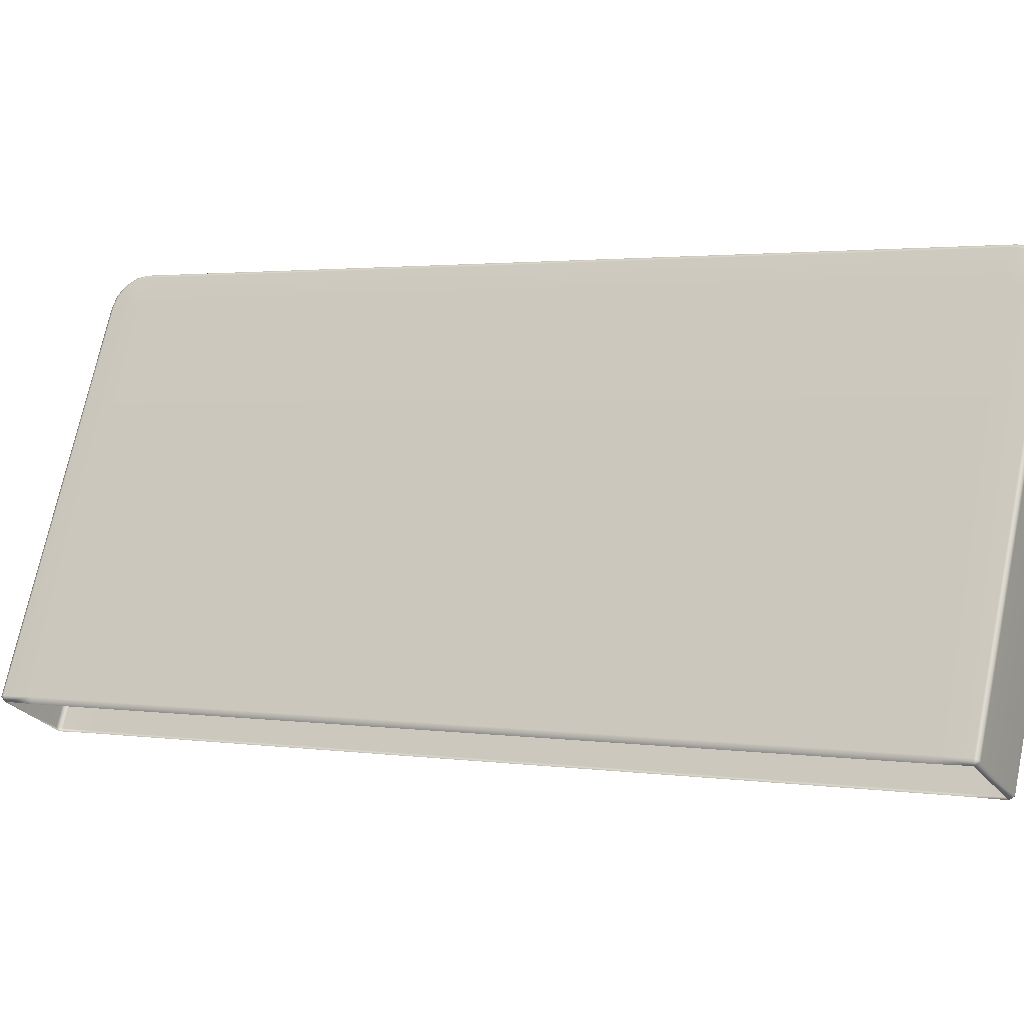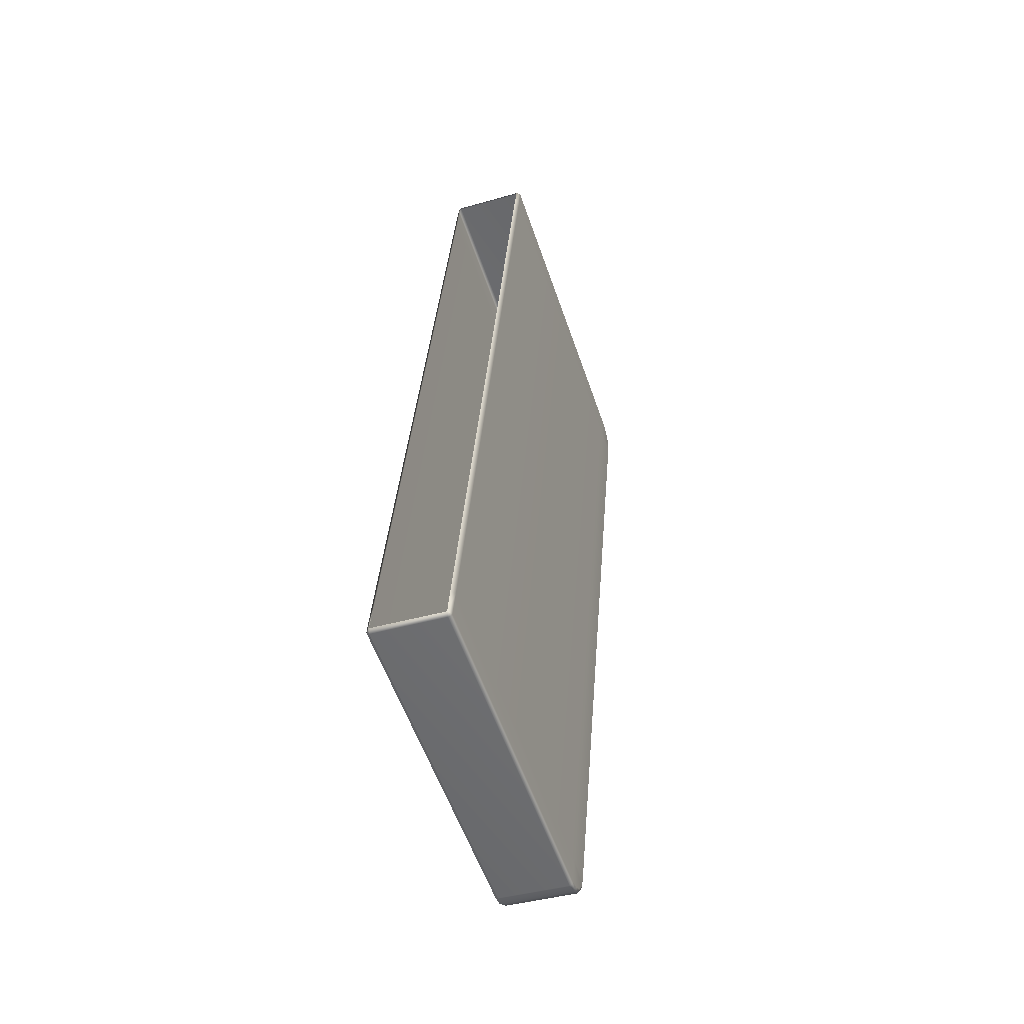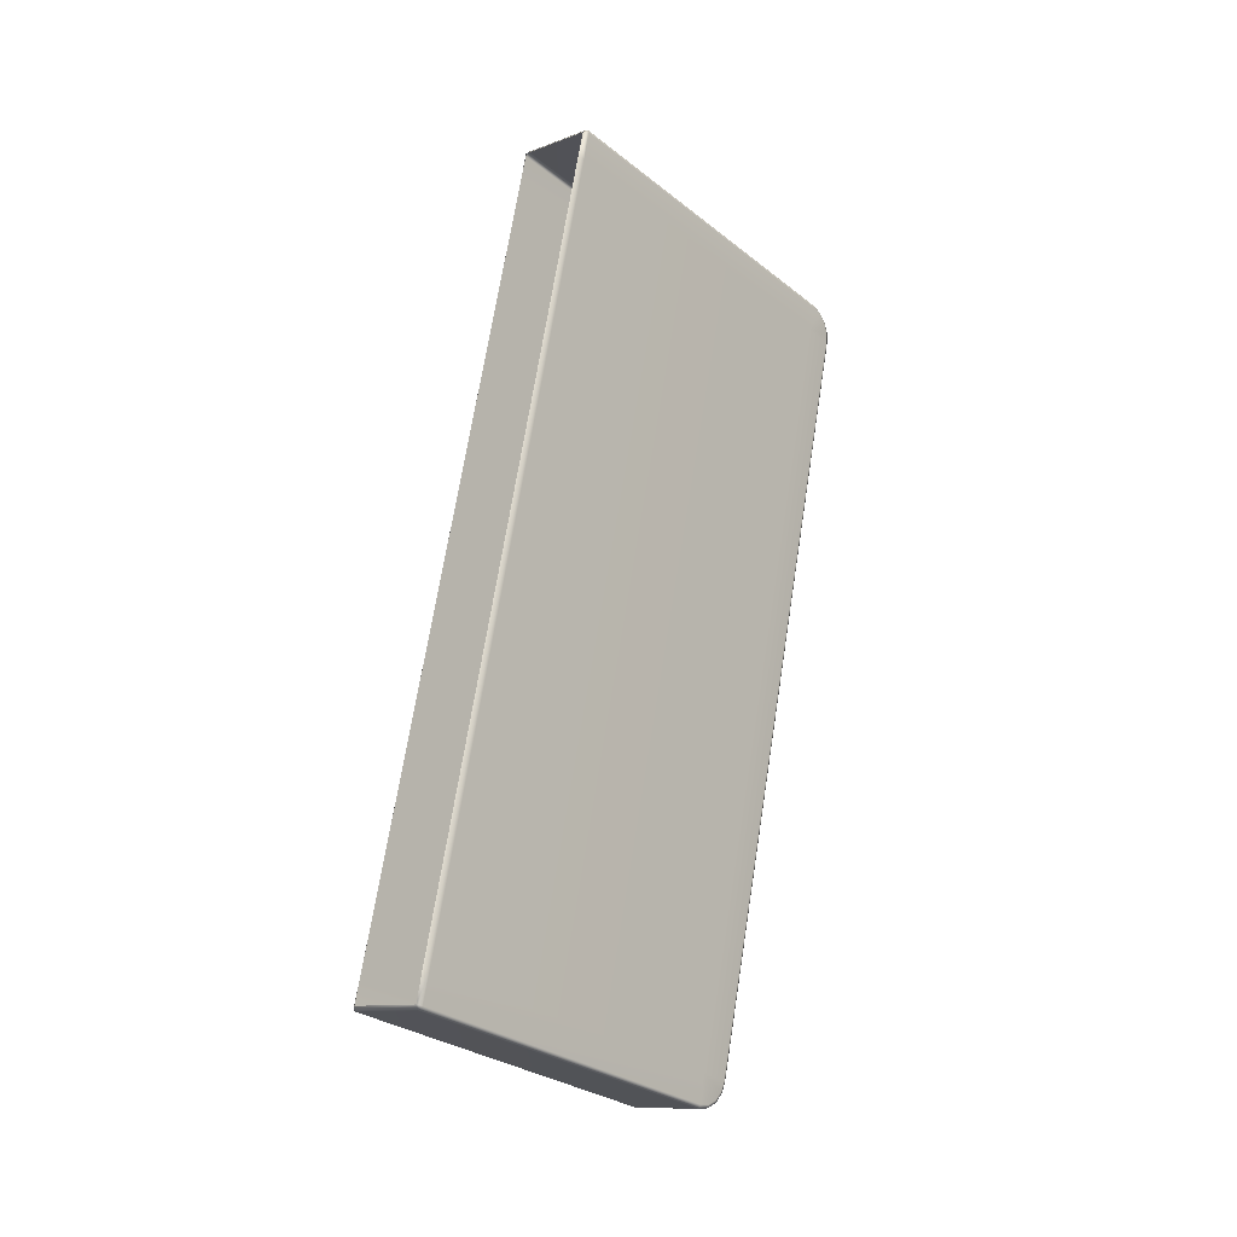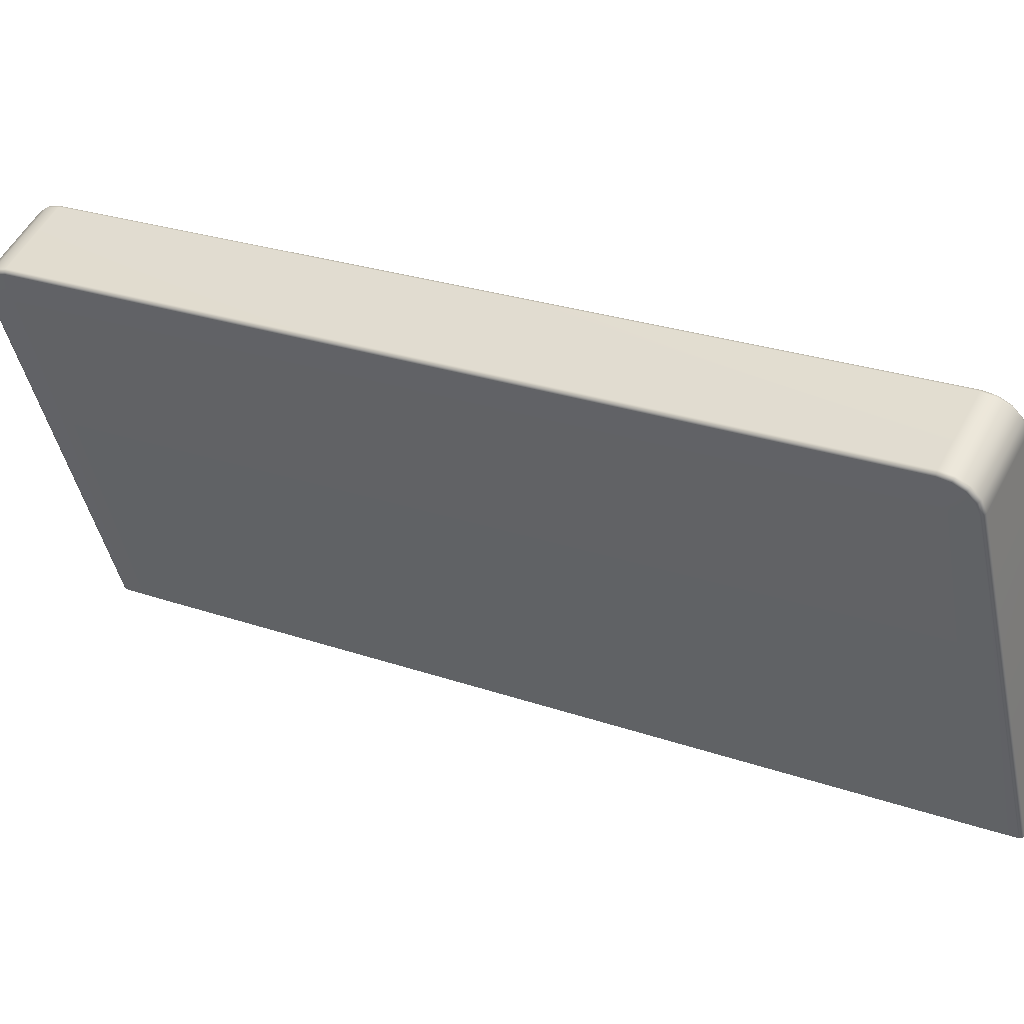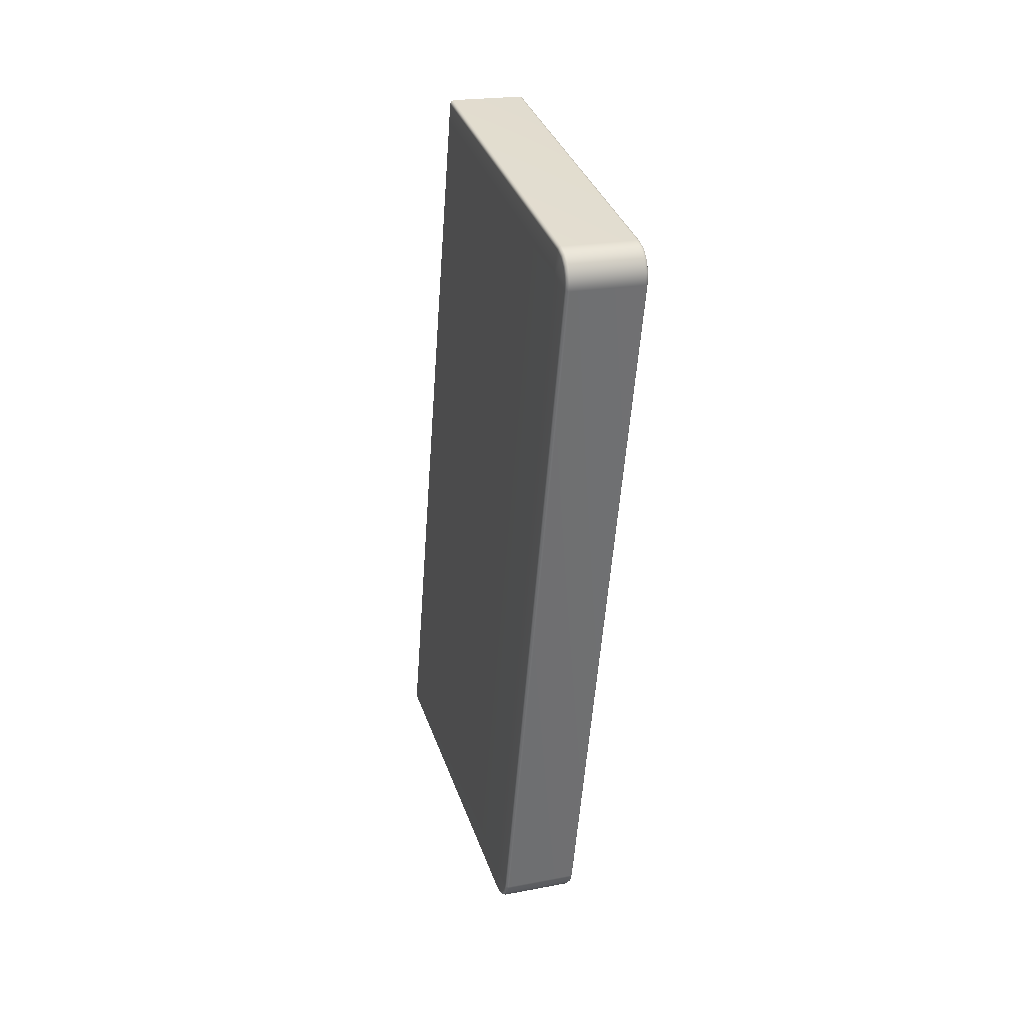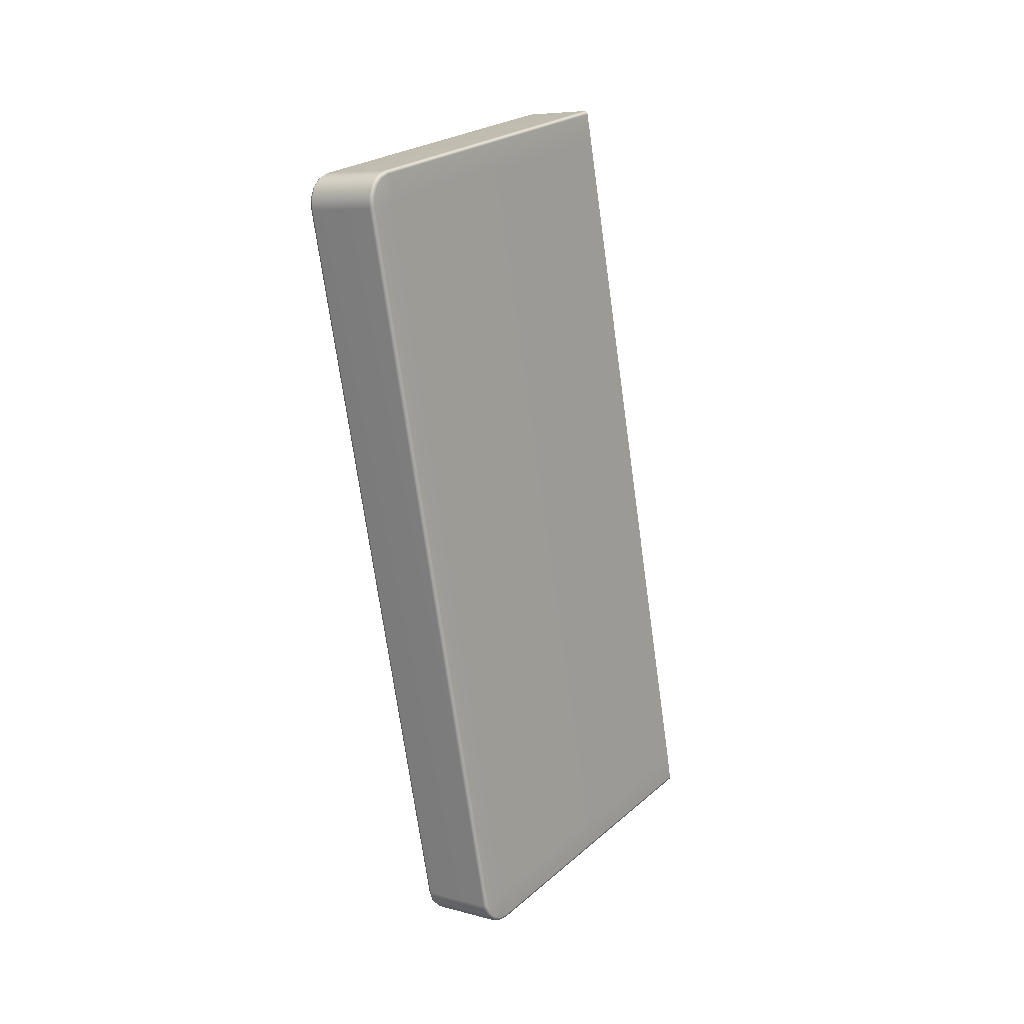
<metadata>
{"format":"obj","ext":"obj","renderer":"f3d","projection":"perspective","resolution":1024,"background":"white","views":[{"elev":-25.8,"azim":117.0,"up":"+Y"},{"elev":-41.3,"azim":19.2,"up":"+Z"},{"elev":-11.4,"azim":42.2,"up":"+Z"},{"elev":52.2,"azim":-62.8,"up":"+Y"},{"elev":21.7,"azim":161.6,"up":"+Z"},{"elev":7.3,"azim":-143.2,"up":"+Z"}]}
</metadata>
<code>
g LM4_rigidWall09
v 0 2.183 9.18
v 0.0132 6.242 8.251
v 0.01306 2.185 9.214
v 0.04465 2.137 9.188
v 0 2.1 8.849
v 0.04467 2.063 8.859
v 0.04467 -0.03727 0.006855
v 0 6.232 8.221
v 0.0132 6.369 8.193
v 0 6.35 8.167
v 0.0132 6.464 8.091
v 0 6.134 7.905
v 0 4.028 -0.9696
v 0 4.841e-07 -6.414e-07
v 0.04465 -0.1194 -0.32
v 0 6.436 8.074
v 0.0132 6.512 7.961
v 0 -0.07469 -0.334
v 0.01306 -0.08803 -0.3643
v 0.0132 3.969 -1.328
v 0 3.973 -1.296
v 0.0132 4.109 -1.333
v 0 4.104 -1.301
v 0.0132 4.239 -1.284
v 0 4.222 -1.257
v 0.0132 4.341 -1.19
v 0 6.48 7.956
v 0 6.475 7.825
v 0 4.314 -1.171
v 0.0132 6.507 7.821
v 0 4.369 -1.052
v 0.0132 4.399 -1.062
v 0.04505 6.52 7.819
v 0.04505 4.412 -1.067
v 0.04505 6.526 7.963
v 0.0132 6.464 8.091
v 0.04505 4.352 -1.198
v 0.0132 4.239 -1.284
v 0.04505 6.475 8.098
v 0.0132 6.369 8.193
v 0.04505 4.246 -1.296
v 0.0132 4.109 -1.333
v 0.04505 6.377 8.204
v 0.0132 6.242 8.251
v 0.04505 4.111 -1.346
v 0.0132 3.969 -1.328
v 0.04505 6.246 8.264
v 0.01306 2.185 9.214
v 0.04505 3.967 -1.341
v 0.01306 -0.08803 -0.3643
v 0.04465 2.187 9.227
v 0.04465 2.137 9.188
v 0.9274 2.137 9.188
v 0.9274 2.187 9.227
v 0.959 2.185 9.214
v 0.927 6.246 8.264
v 0.9589 6.242 8.251
v 0.927 6.377 8.204
v 0.9589 6.369 8.193
v 0.927 6.475 8.098
v 0.9589 6.464 8.091
v 0.927 6.526 7.963
v 0.9589 6.512 7.961
v 0.927 6.52 7.819
v 0.927 4.412 -1.067
v 0.9589 6.507 7.821
v 0.927 4.352 -1.198
v 0.927 4.246 -1.296
v 0.927 4.111 -1.346
v 0.927 3.967 -1.341
v 0.9589 4.239 -1.284
v 0.9589 4.109 -1.333
v 0.9589 3.969 -1.328
v 0.9589 4.341 -1.19
v 0.959 -0.08803 -0.3643
v 0.9274 -0.09271 -0.3772
v 0.9274 -0.1194 -0.32
v 0.04465 -0.09271 -0.3772
v 0.04465 -0.1194 -0.32
v 0.9589 4.399 -1.062
v 0.9721 4.314 -1.171
v 0.9721 4.222 -1.257
v 0.9721 4.028 -0.9696
v 0.9589 4.239 -1.284
v 0.9721 4.104 -1.301
v 0.9589 4.109 -1.333
v 0.9721 3.973 -1.296
v 0.9589 3.969 -1.328
v 0.9721 4.369 -1.052
v 0.9721 6.134 7.905
v 0.9721 6.475 7.825
v 0.9721 6.48 7.956
v 0.9721 6.436 8.074
v 0.9589 6.464 8.091
v 0.9721 6.35 8.167
v 0.9589 6.369 8.193
v 0.9721 6.232 8.221
v 0.9589 6.242 8.251
v 0.9721 2.109 8.846
v 0.9721 2.183 9.18
v 0.959 2.185 9.214
v 0.9274 2.137 9.188
v 0.9274 2.055 8.861
v 0.9721 0.00867 -0.002061
v 0.9274 -0.04594 0.008915
v 0.9274 -0.1194 -0.32
v 0.9721 -0.07469 -0.334
v 0.959 -0.08803 -0.3643
g LM4_rigidWall09_0
f 3 2 1
f 1 4 3
f 4 1 5
f 6 4 5
f 6 5 7
f 2 8 1
f 5 1 8
f 2 9 8
f 9 10 8
f 9 11 10
f 12 8 10
f 12 5 8
f 12 13 5
f 13 14 5
f 5 14 7
f 15 7 14
f 11 16 10
f 12 10 16
f 11 17 16
f 18 15 14
f 15 18 19
f 20 19 18
f 18 14 21
f 21 20 18
f 14 13 21
f 22 20 21
f 23 22 21
f 21 13 23
f 24 22 23
f 25 24 23
f 23 13 25
f 26 24 25
f 27 12 16
f 17 27 16
f 27 28 12
f 13 12 28
f 13 29 25
f 29 26 25
f 28 27 30
f 27 17 30
f 31 13 28
f 31 29 13
f 31 28 30
f 29 31 32
f 32 31 30
f 26 29 32
f 30 17 33
f 32 30 33
f 26 32 34
f 34 32 33
f 17 35 33
f 35 17 36
f 37 26 34
f 26 37 38
f 39 35 36
f 39 36 40
f 37 41 38
f 38 41 42
f 43 39 40
f 43 40 44
f 41 45 42
f 42 45 46
f 47 43 44
f 47 44 48
f 45 49 46
f 46 49 50
f 51 47 48
f 51 48 52
f 52 53 51
f 53 54 51
f 51 54 47
f 55 54 53
f 54 56 47
f 56 54 55
f 47 56 43
f 57 56 55
f 56 58 43
f 58 56 57
f 43 58 39
f 59 58 57
f 58 60 39
f 60 58 59
f 39 60 35
f 61 60 59
f 60 62 35
f 62 60 61
f 35 62 33
f 63 62 61
f 62 64 33
f 62 63 64
f 34 33 64
f 65 34 64
f 63 66 64
f 65 64 66
f 65 67 34
f 67 37 34
f 67 68 37
f 68 41 37
f 68 69 41
f 69 45 41
f 69 70 45
f 70 49 45
f 68 67 71
f 68 71 72
f 69 68 72
f 69 72 73
f 70 69 73
f 67 74 71
f 74 67 65
f 70 73 75
f 76 70 75
f 70 76 49
f 76 75 77
f 76 78 49
f 76 77 78
f 49 78 50
f 77 79 78
f 50 78 79
f 80 74 65
f 80 65 66
f 81 74 80
f 74 81 82
f 81 83 82
f 84 74 82
f 84 82 85
f 83 85 82
f 86 84 85
f 86 85 87
f 83 87 85
f 88 86 87
f 89 81 80
f 81 89 83
f 83 89 90
f 89 80 91
f 80 66 91
f 89 91 90
f 92 91 66
f 91 92 90
f 63 92 66
f 92 63 93
f 90 92 93
f 63 94 93
f 93 94 95
f 95 90 93
f 94 96 95
f 95 96 97
f 97 90 95
f 96 98 97
f 83 90 99
f 99 90 97
f 97 98 100
f 100 99 97
f 98 101 100
f 102 100 101
f 100 102 99
f 102 103 99
f 104 83 99
f 104 99 103
f 105 104 103
f 83 104 87
f 105 106 104
f 104 107 87
f 106 107 104
f 88 87 107
f 107 106 108
f 108 88 107

</code>
